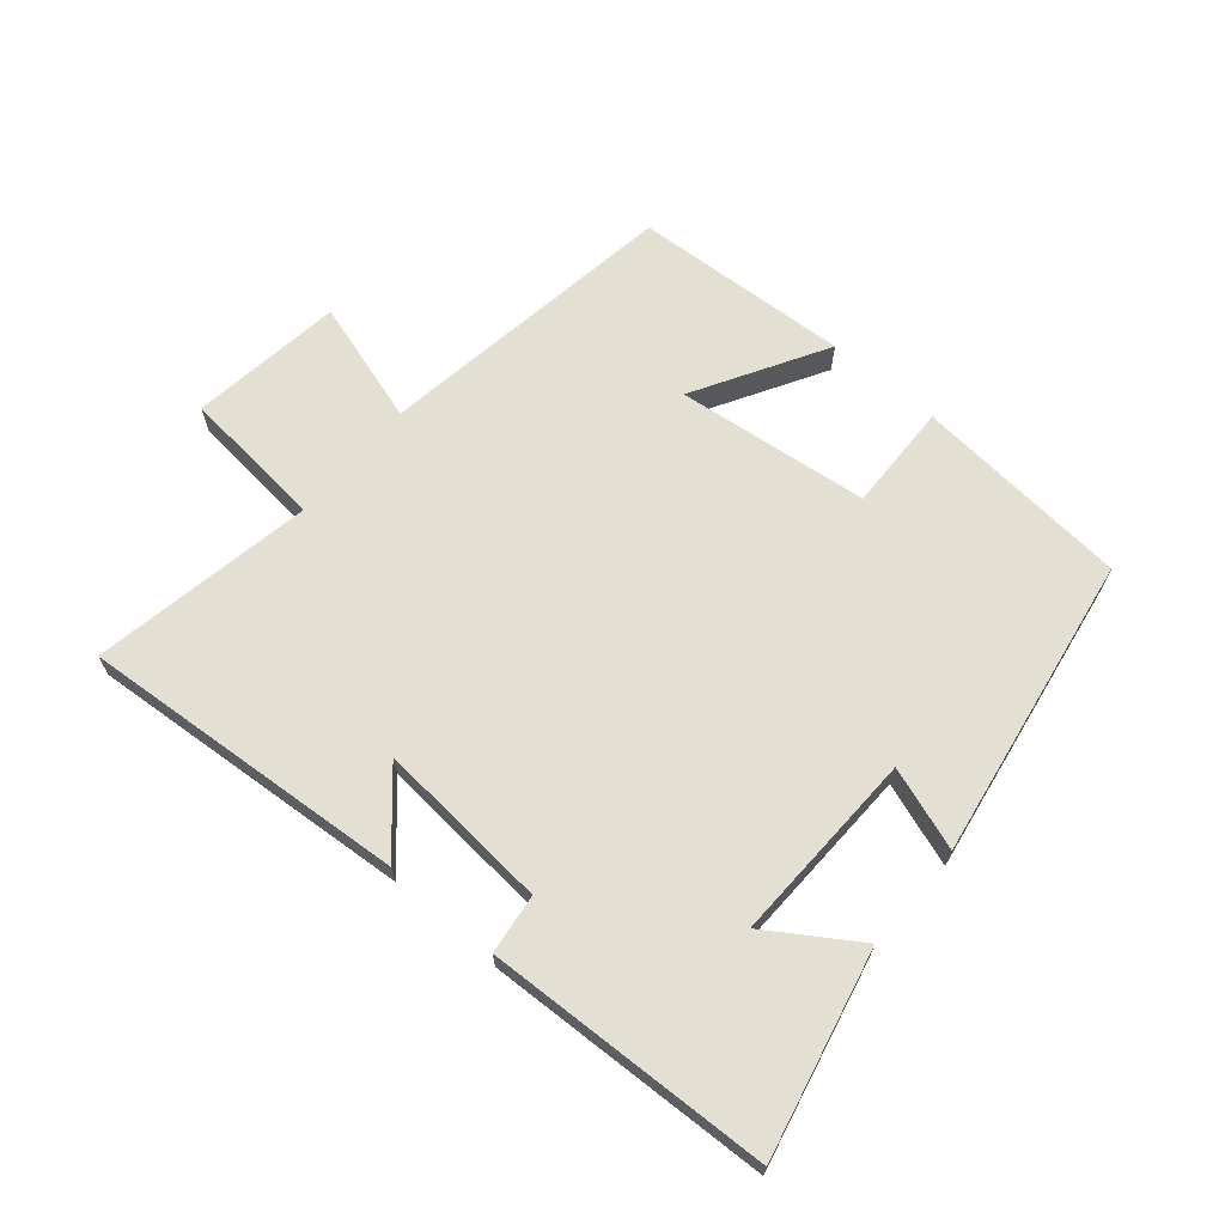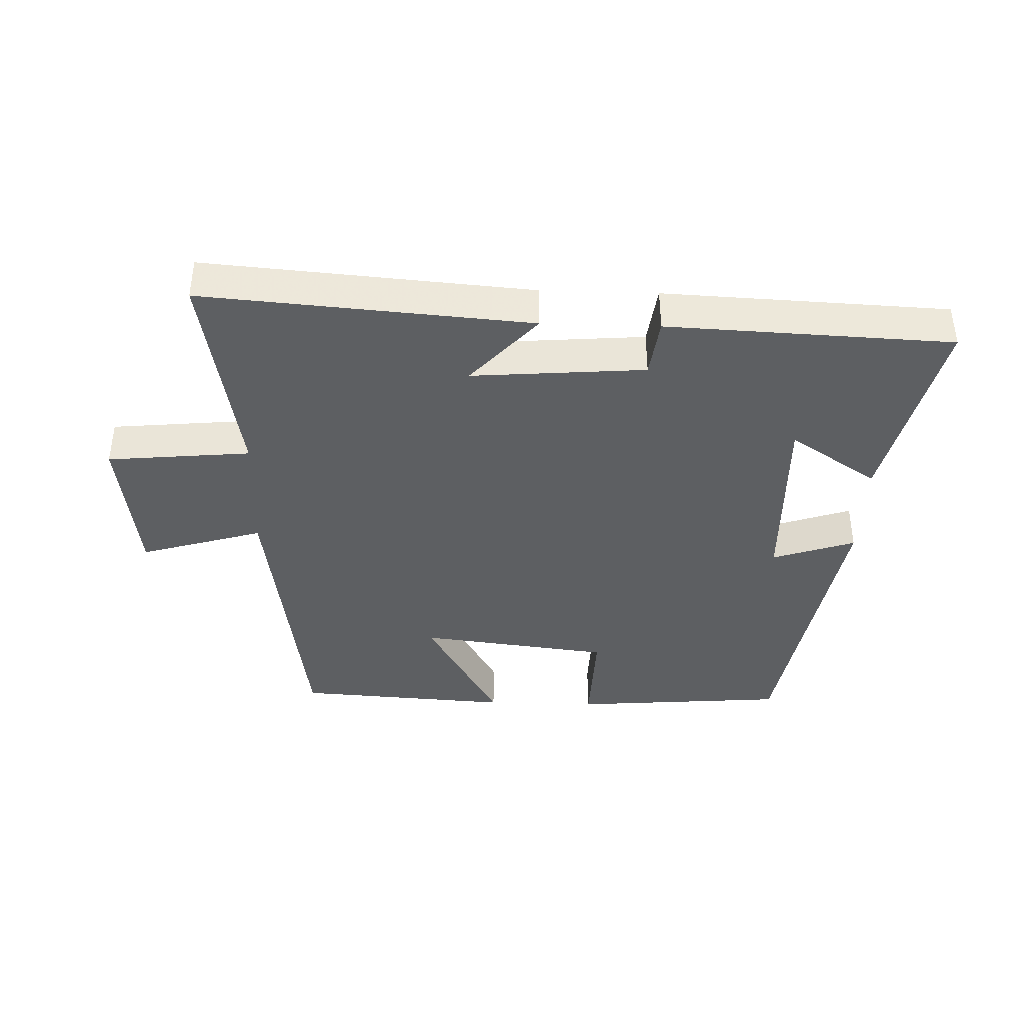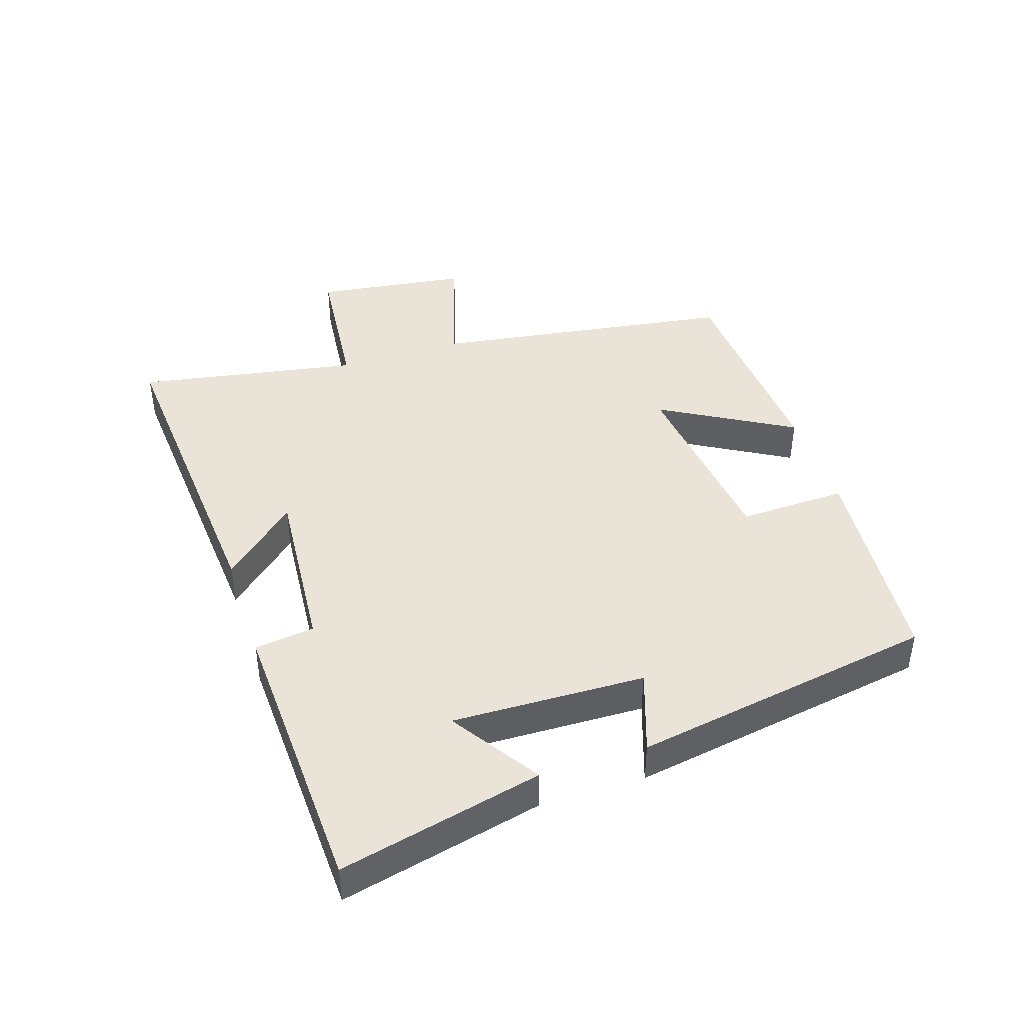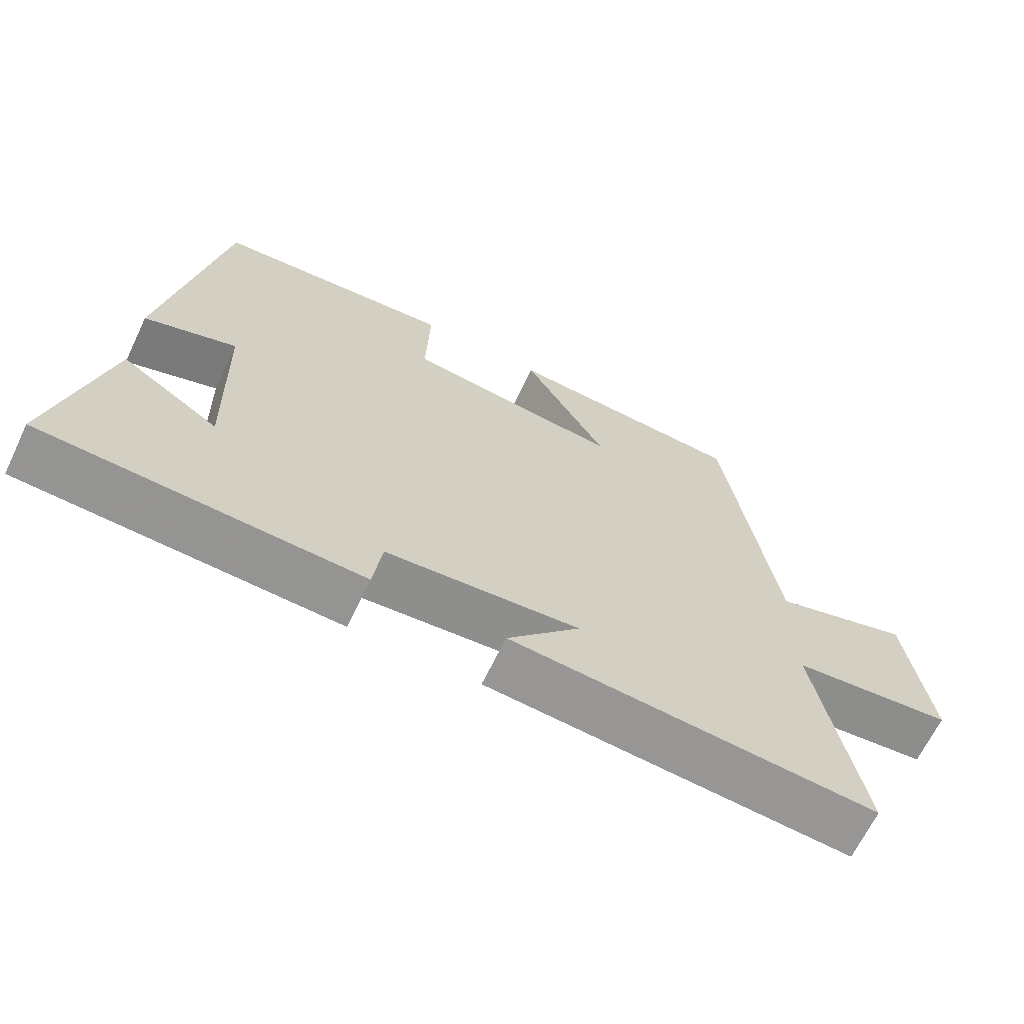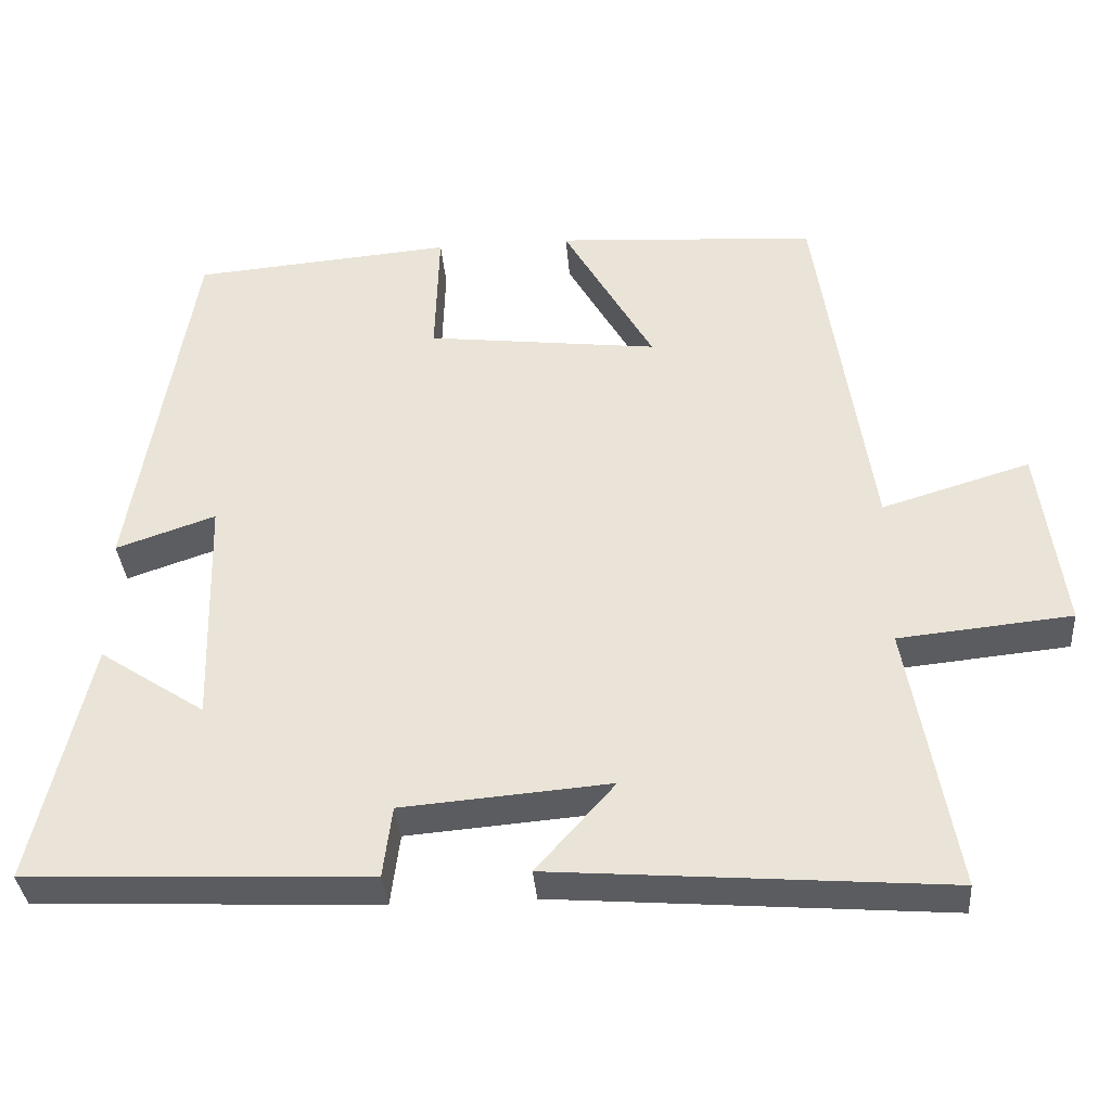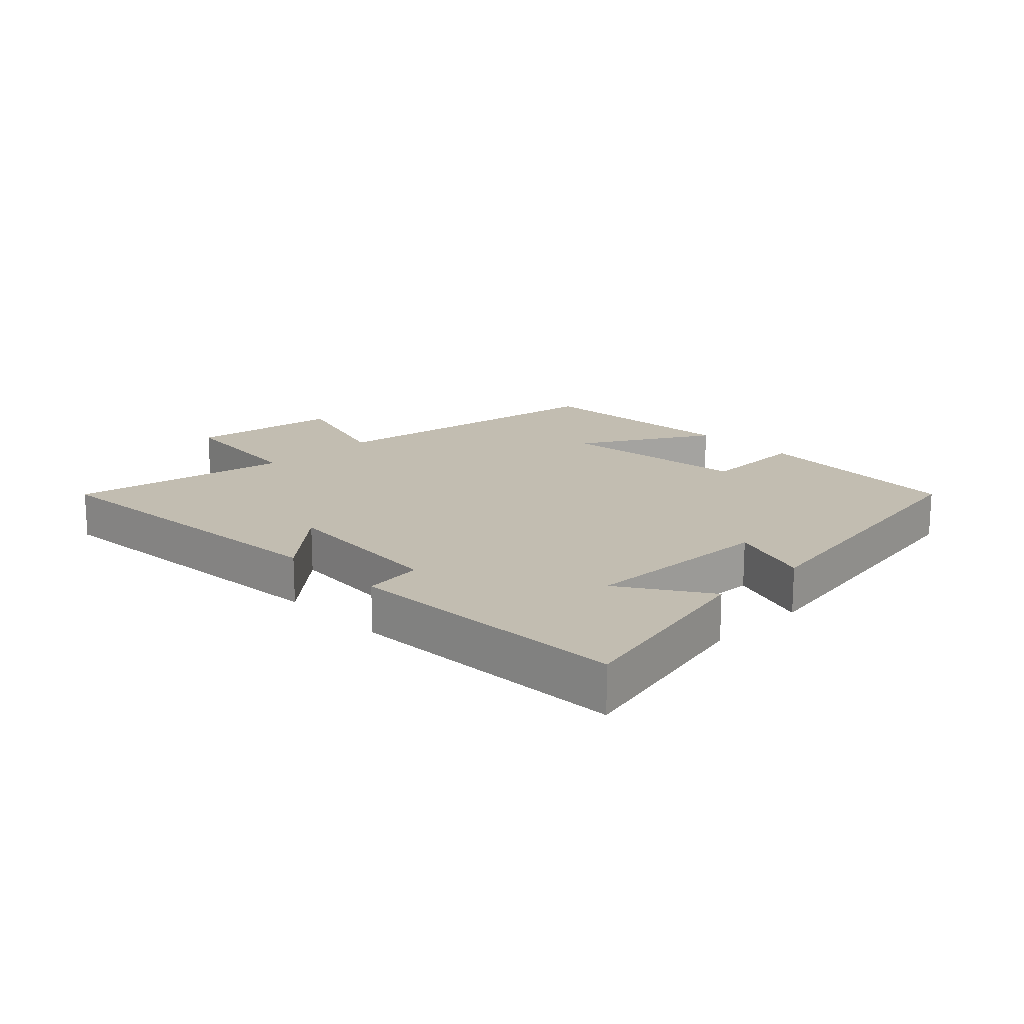
<metadata>
{"format":"obj","ext":"obj","renderer":"f3d","projection":"perspective","resolution":1024,"background":"white","views":[{"elev":66.9,"azim":-139.5,"up":"+Y"},{"elev":-39.5,"azim":178.1,"up":"+Y"},{"elev":43.0,"azim":-108.0,"up":"+Y"},{"elev":-66.5,"azim":-25.7,"up":"+Z"},{"elev":-35.4,"azim":4.6,"up":"+Z"},{"elev":16.9,"azim":-134.2,"up":"+Y"}]}
</metadata>
<code>
v -0.573 0.07 -0.481
v -0.5 0.07 -0.166
v -0.363 0.07 -0.256
v -0.371 0.07 0.044
v -0.5 0.07 0
v -0.421 0.07 0.472
v -0.085 0.07 0.5
v -0.09 0.07 0.332
v 0.21 0.07 0.296
v 0.093 0.07 0.5
v 0.43 0.07 0.479
v 0.5 0.07 0.007
v 0.692 0.07 0.065
v 0.724 0.07 -0.173
v 0.5 0.07 -0.195
v 0.561 0.07 -0.54
v 0.051 0.07 -0.5
v 0.153 0.07 -0.385
v -0.117 0.07 -0.407
v -0.129 0.07 -0.5
v -0.573 0 -0.481
v -0.5 0 -0.166
v -0.363 0 -0.256
v -0.371 0 0.044
v -0.5 0 0
v -0.421 0 0.472
v -0.085 0 0.5
v -0.09 0 0.332
v 0.21 0 0.296
v 0.093 0 0.5
v 0.43 0 0.479
v 0.5 0 0.007
v 0.692 0 0.065
v 0.724 0 -0.173
v 0.5 0 -0.195
v 0.561 0 -0.54
v 0.051 0 -0.5
v 0.153 0 -0.385
v -0.117 0 -0.407
v -0.129 0 -0.5
f 19 20 1
f 15 16 17 18
f 15 18 19
f 12 13 14 15
f 9 10 11 12
f 8 9 12 15
f 5 6 7 8
f 4 5 8
f 3 4 8 15
f 1 2 3
f 1 3 15 19
f 21 40 39
f 38 37 36 35
f 39 38 35
f 35 34 33 32
f 32 31 30 29
f 35 32 29 28
f 28 27 26 25
f 28 25 24
f 35 28 24 23
f 23 22 21
f 39 35 23 21
f 1 21 22 2
f 2 22 23 3
f 3 23 24 4
f 4 24 25 5
f 5 25 26 6
f 6 26 27 7
f 7 27 28 8
f 8 28 29 9
f 9 29 30 10
f 10 30 31 11
f 11 31 32 12
f 12 32 33 13
f 13 33 34 14
f 14 34 35 15
f 15 35 36 16
f 16 36 37 17
f 17 37 38 18
f 18 38 39 19
f 19 39 40 20
f 20 40 21 1

</code>
